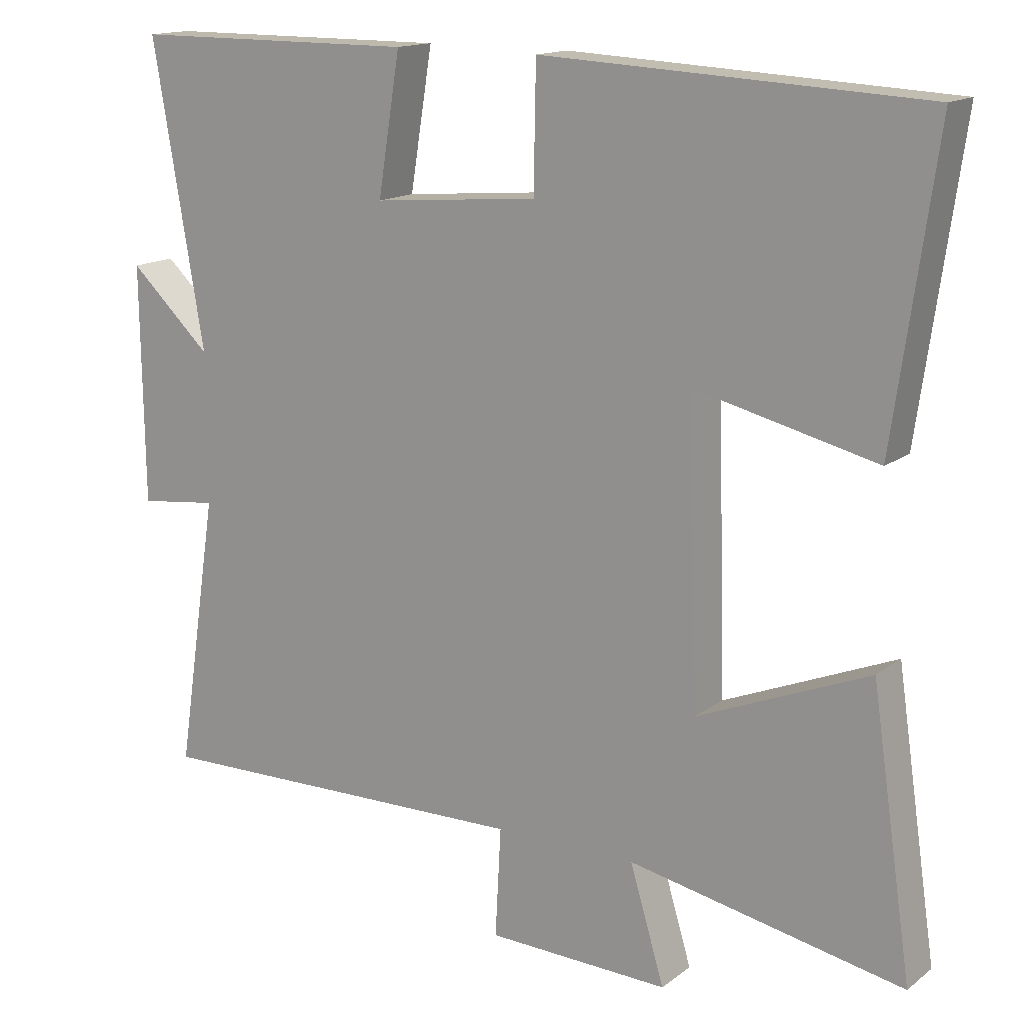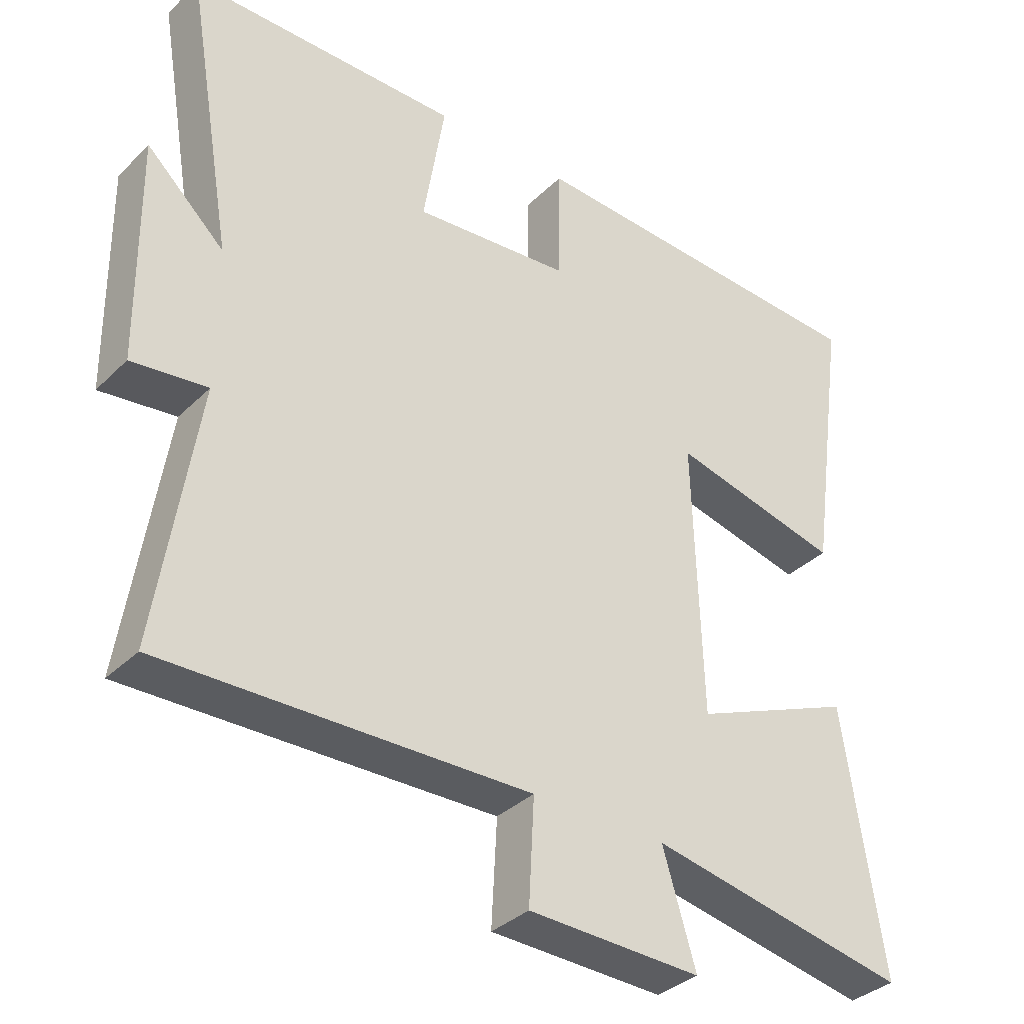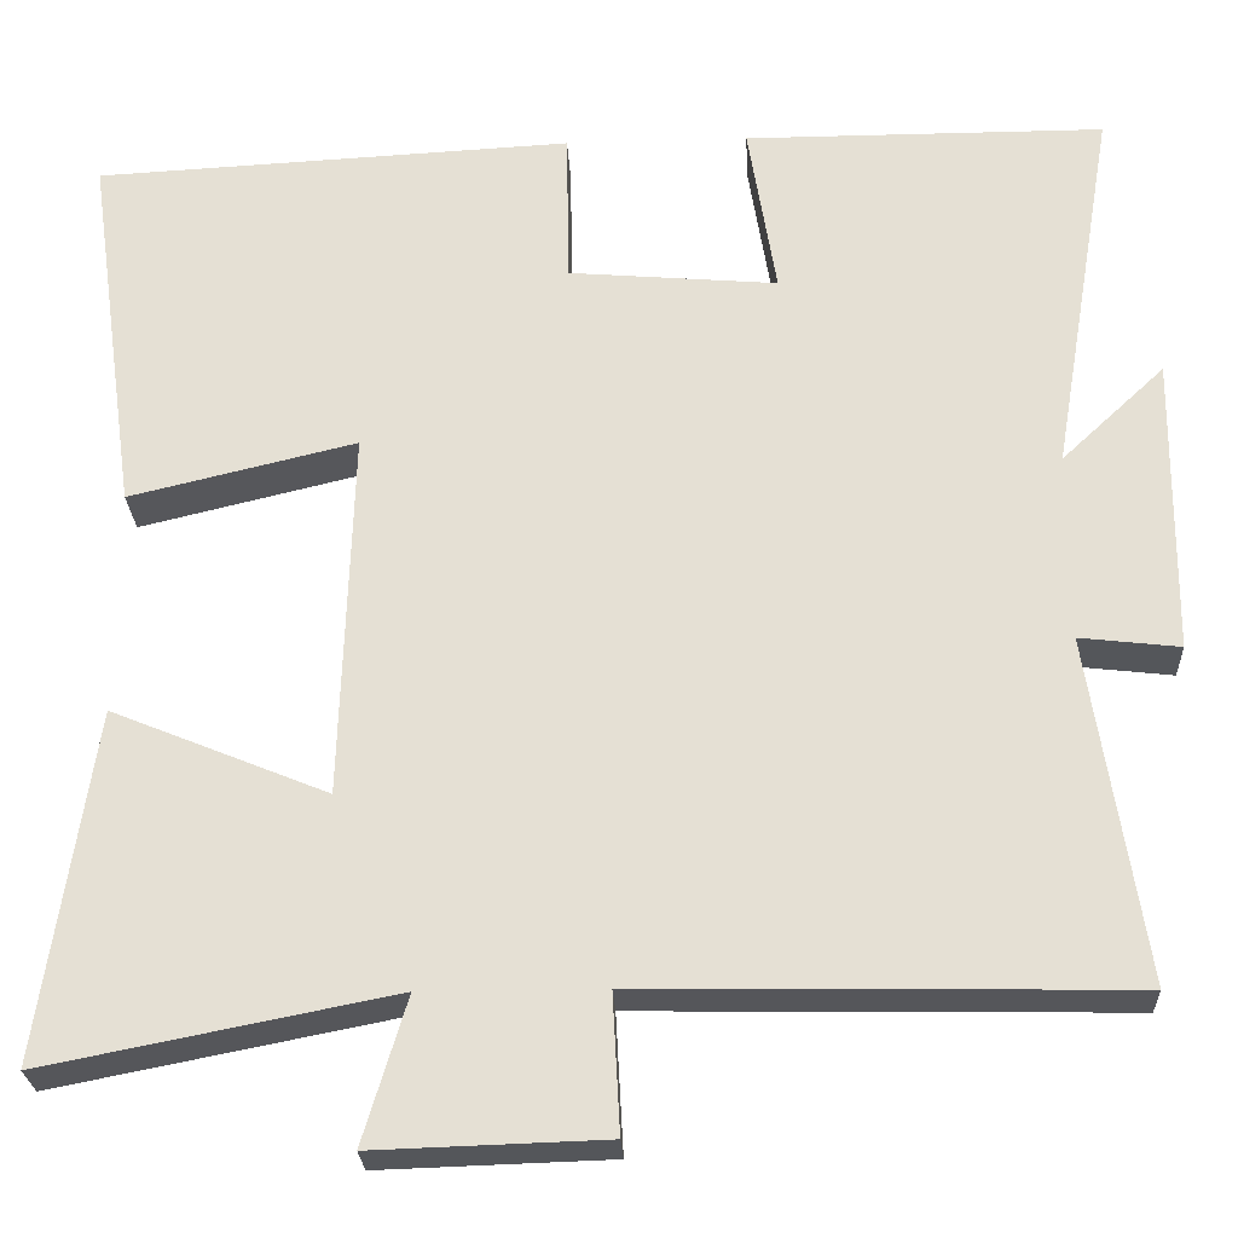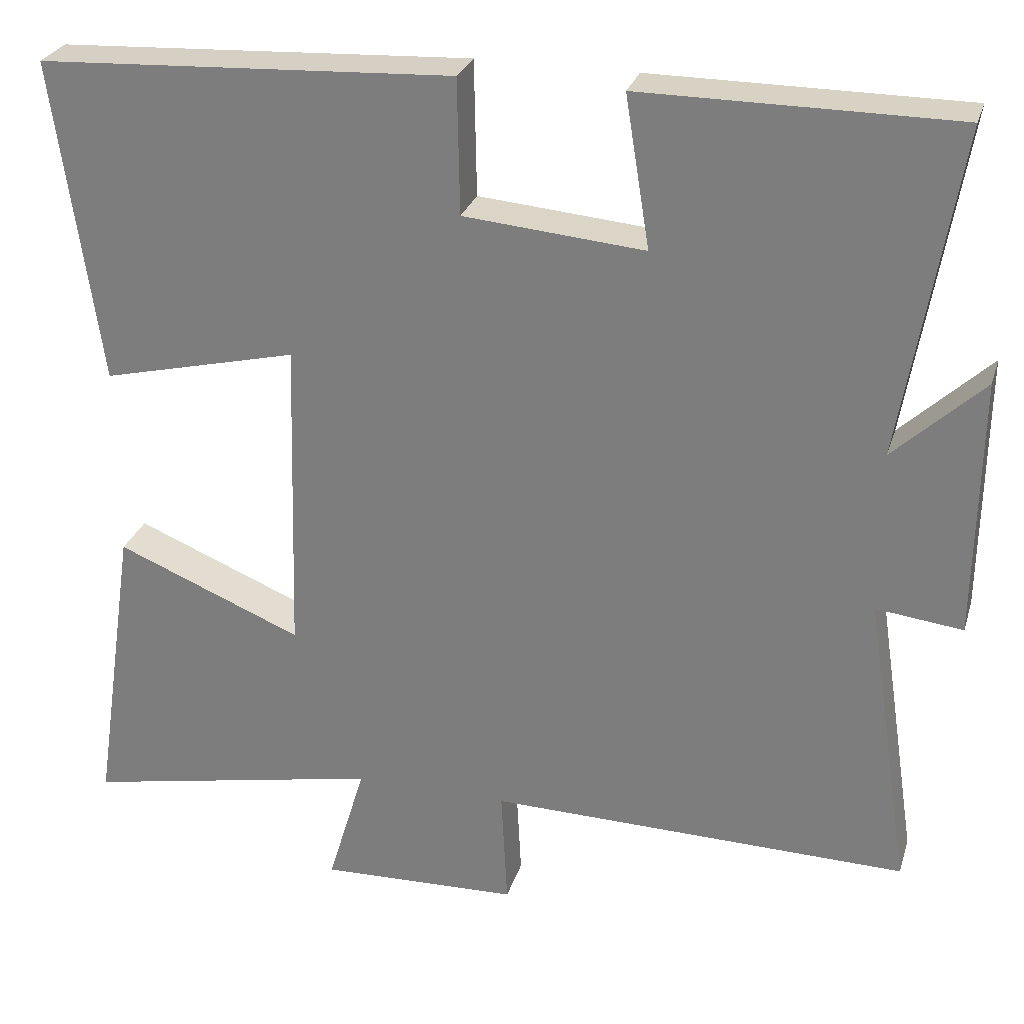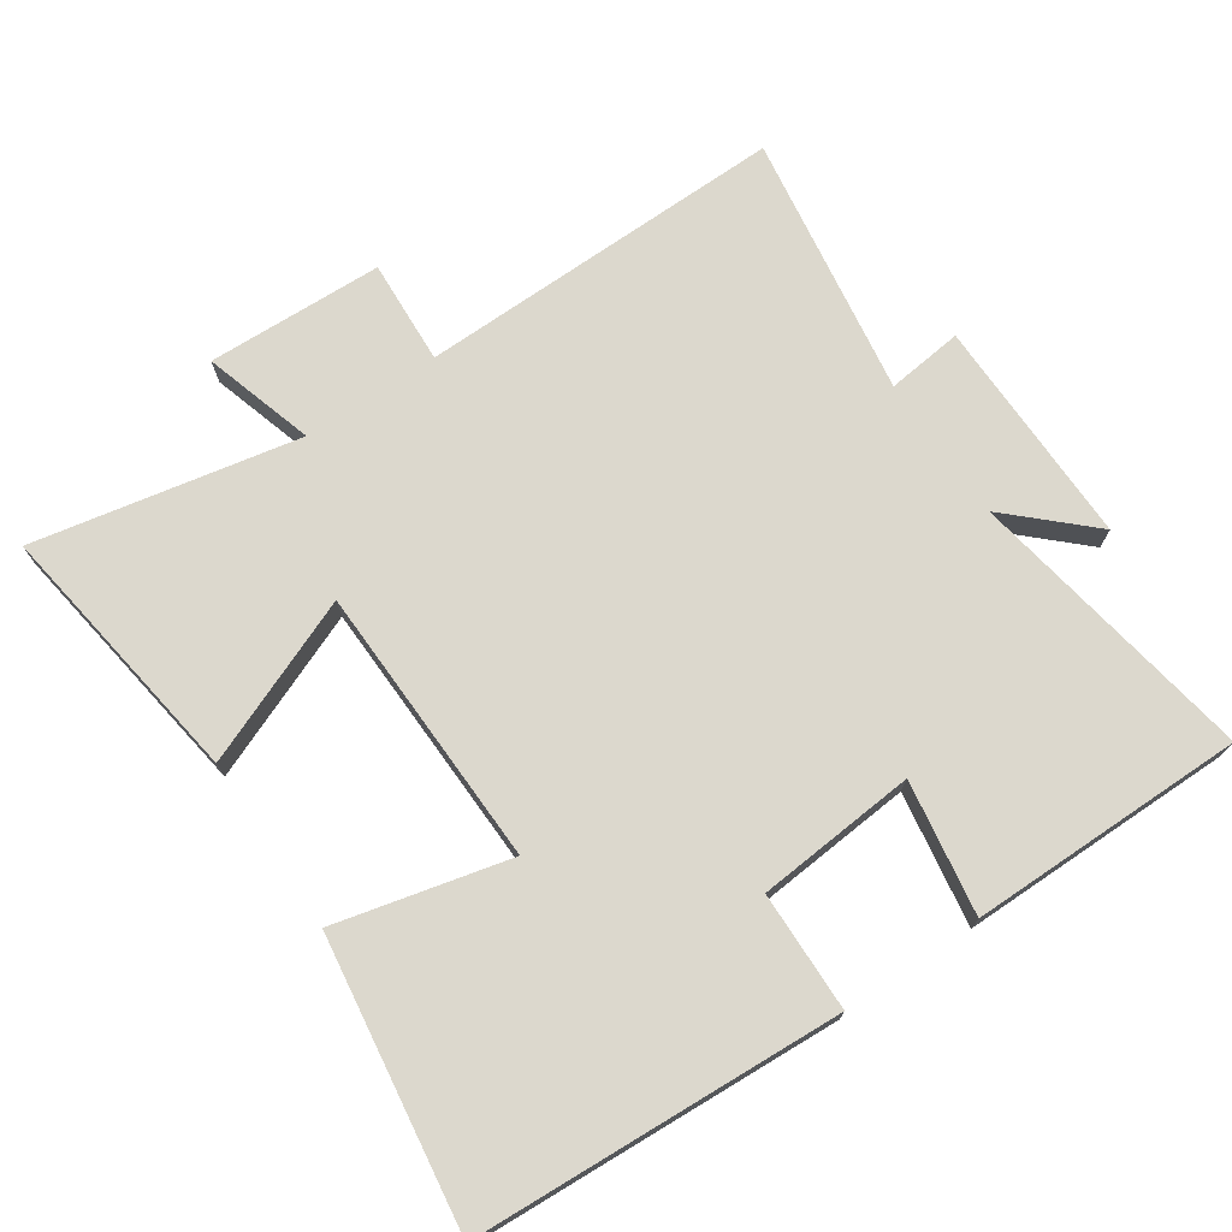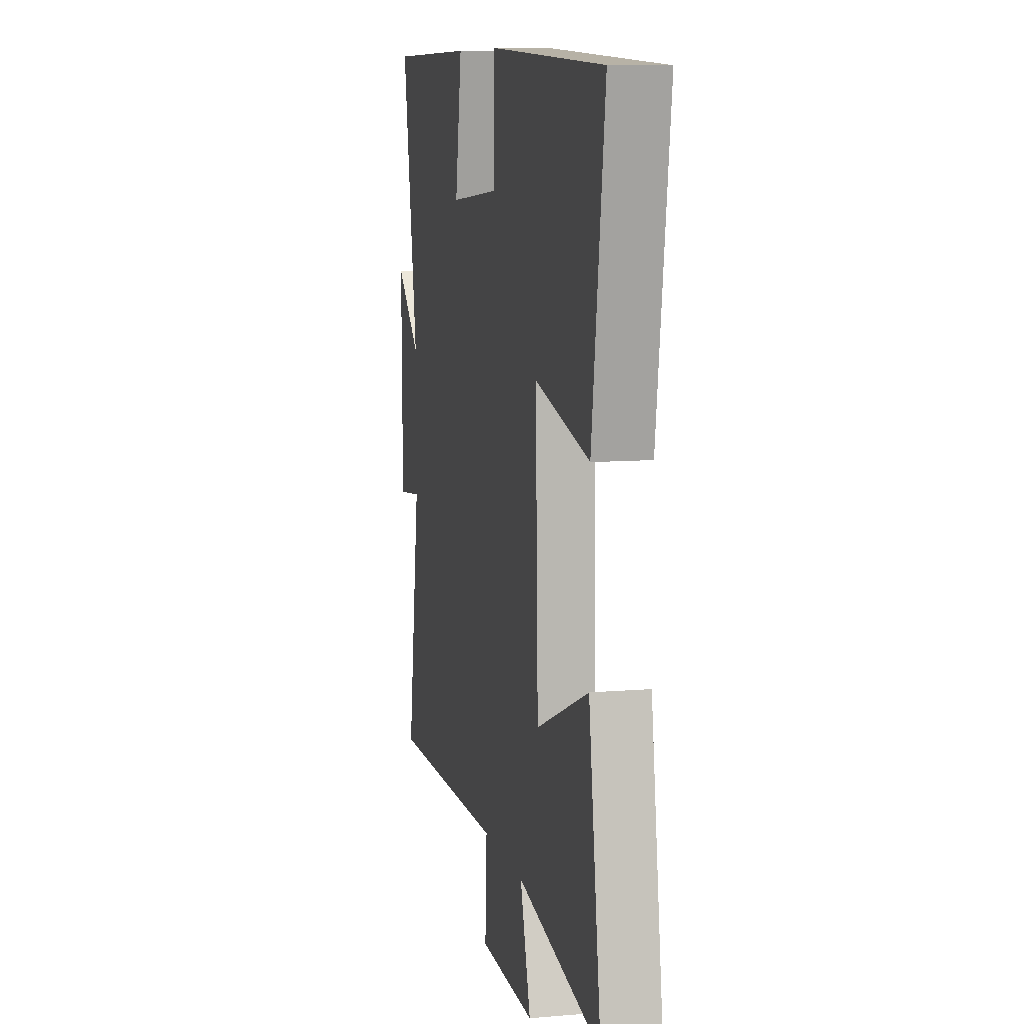
<metadata>
{"format":"obj","ext":"obj","renderer":"f3d","projection":"perspective","resolution":1024,"background":"white","views":[{"elev":15.1,"azim":-146.8,"up":"+Z"},{"elev":-35.1,"azim":141.8,"up":"+Z"},{"elev":-25.8,"azim":2.7,"up":"+Z"},{"elev":27.6,"azim":15.8,"up":"+Z"},{"elev":72.5,"azim":-34.0,"up":"+Y"},{"elev":9.4,"azim":-102.8,"up":"+Z"}]}
</metadata>
<code>
v -0.557 0.07 -0.575
v -0.5 0.07 -0.19
v -0.262 0.07 -0.288
v -0.25 0.07 0.12
v -0.5 0.07 0.06
v -0.558 0.07 0.473
v -0.029 0.07 0.5
v -0.026 0.07 0.328
v 0.204 0.07 0.308
v 0.173 0.07 0.5
v 0.571 0.07 0.499
v 0.5 0.07 0.081
v 0.614 0.07 0.188
v 0.61 0.07 -0.142
v 0.5 0.07 -0.129
v 0.558 0.07 -0.51
v 0.023 0.07 -0.5
v 0.031 0.07 -0.652
v -0.223 0.07 -0.66
v -0.175 0.07 -0.5
v -0.557 0 -0.575
v -0.5 0 -0.19
v -0.262 0 -0.288
v -0.25 0 0.12
v -0.5 0 0.06
v -0.558 0 0.473
v -0.029 0 0.5
v -0.026 0 0.328
v 0.204 0 0.308
v 0.173 0 0.5
v 0.571 0 0.499
v 0.5 0 0.081
v 0.614 0 0.188
v 0.61 0 -0.142
v 0.5 0 -0.129
v 0.558 0 -0.51
v 0.023 0 -0.5
v 0.031 0 -0.652
v -0.223 0 -0.66
v -0.175 0 -0.5
f 17 18 19 20
f 15 16 17
f 15 17 20
f 12 13 14 15
f 12 15 20 1
f 9 10 11 12
f 8 9 12
f 5 6 7 8
f 4 5 8
f 3 4 8 12
f 1 2 3
f 1 3 12
f 40 39 38 37
f 37 36 35
f 40 37 35
f 35 34 33 32
f 21 40 35 32
f 32 31 30 29
f 32 29 28
f 28 27 26 25
f 28 25 24
f 32 28 24 23
f 23 22 21
f 32 23 21
f 1 21 22 2
f 2 22 23 3
f 3 23 24 4
f 4 24 25 5
f 5 25 26 6
f 6 26 27 7
f 7 27 28 8
f 8 28 29 9
f 9 29 30 10
f 10 30 31 11
f 11 31 32 12
f 12 32 33 13
f 13 33 34 14
f 14 34 35 15
f 15 35 36 16
f 16 36 37 17
f 17 37 38 18
f 18 38 39 19
f 19 39 40 20
f 20 40 21 1

</code>
